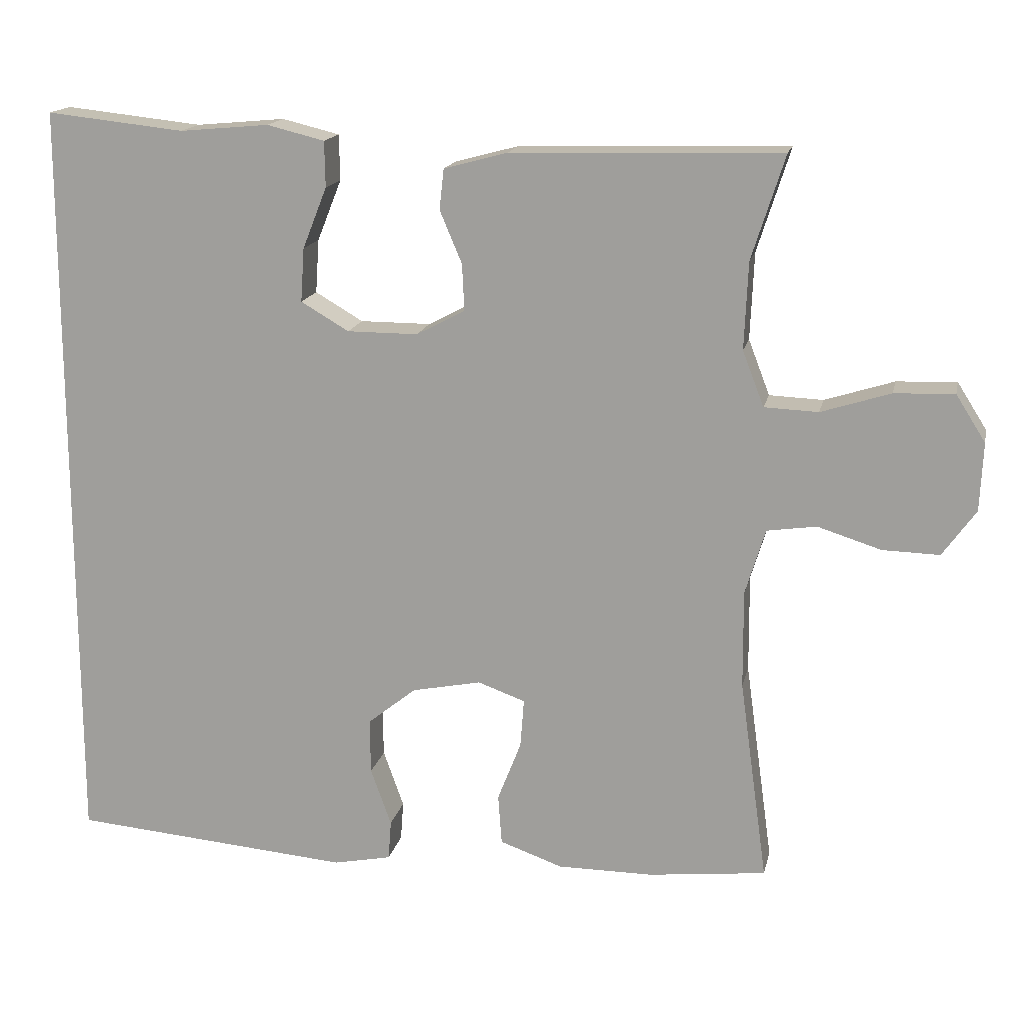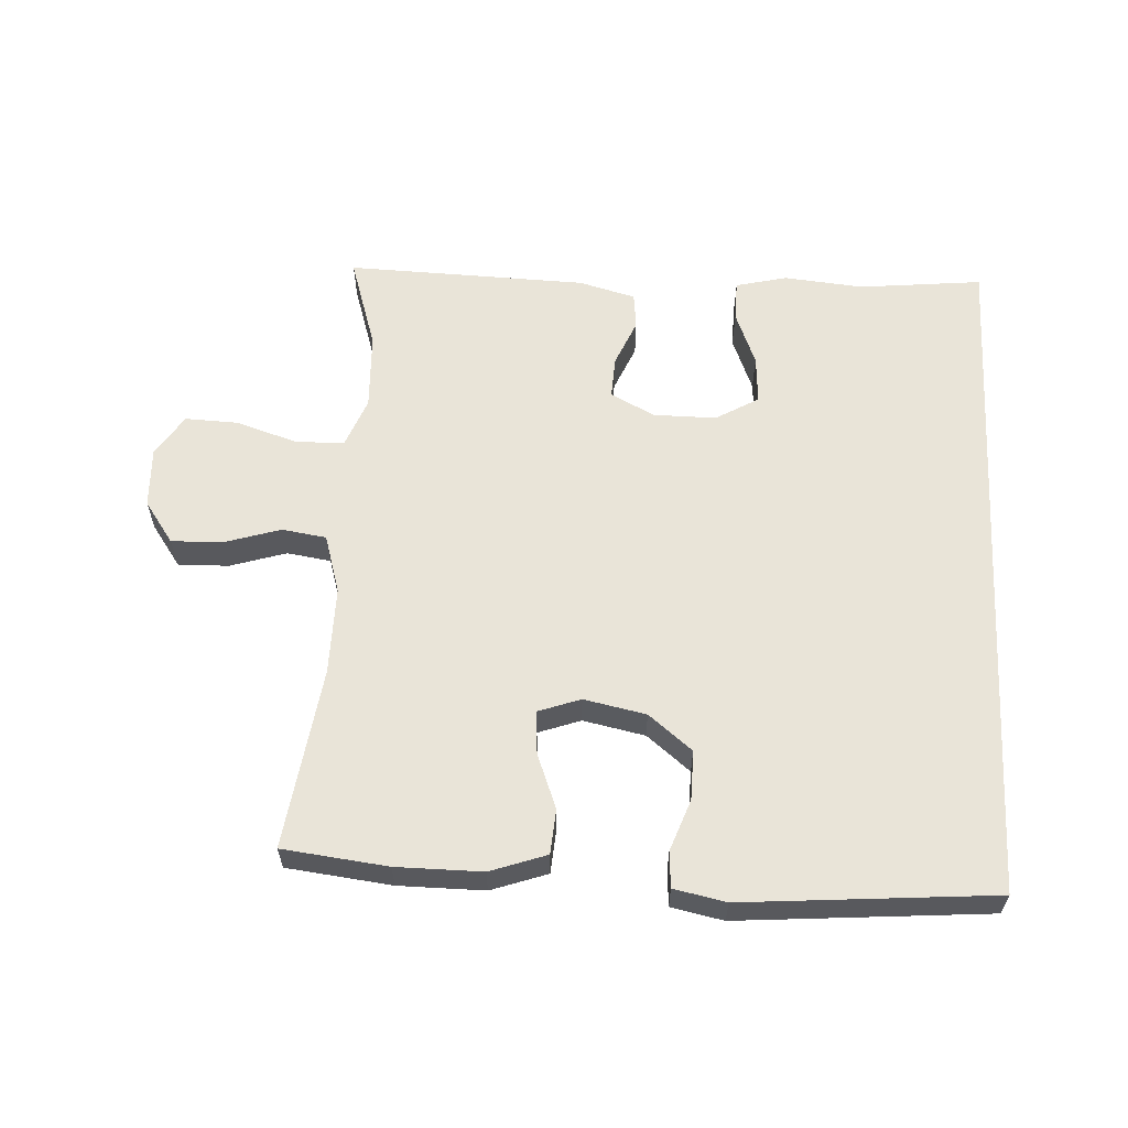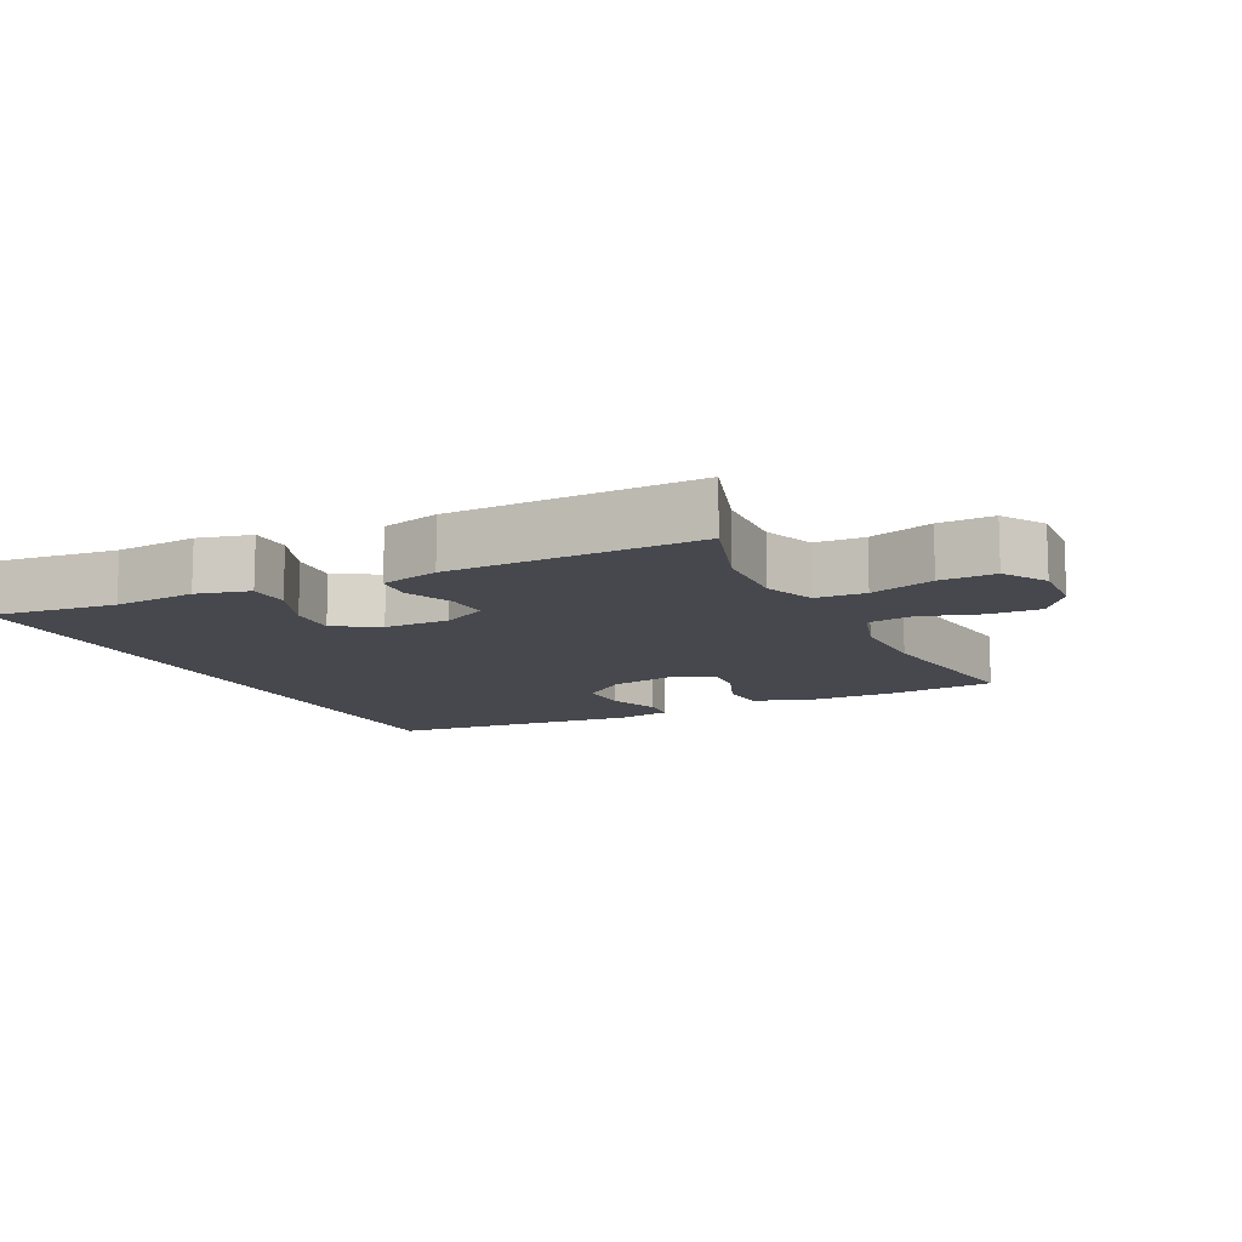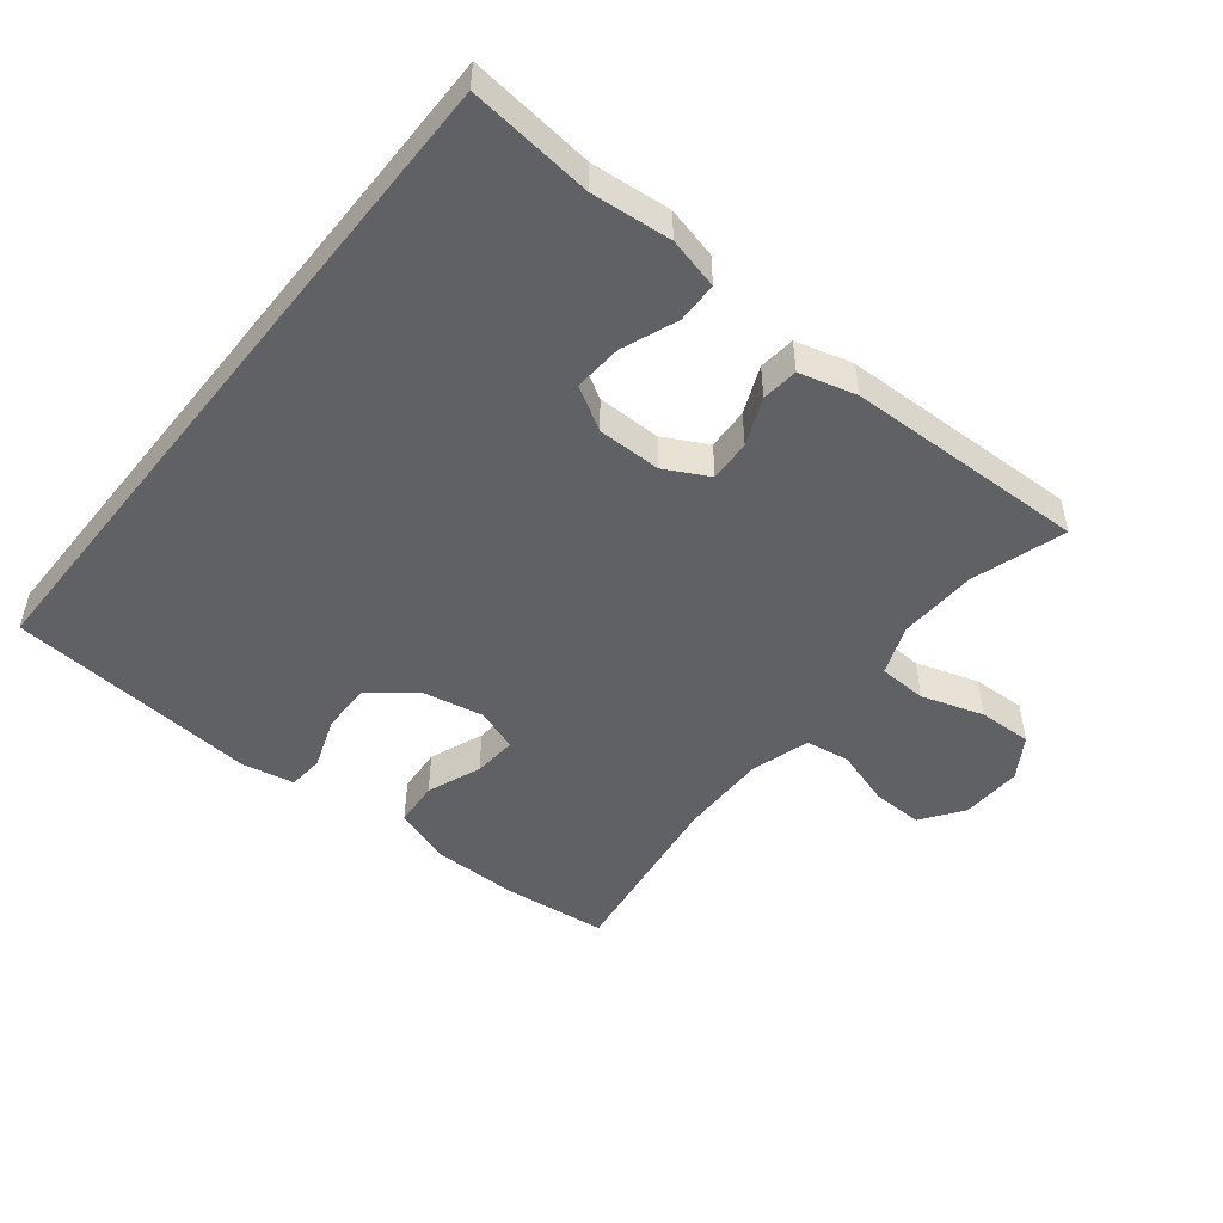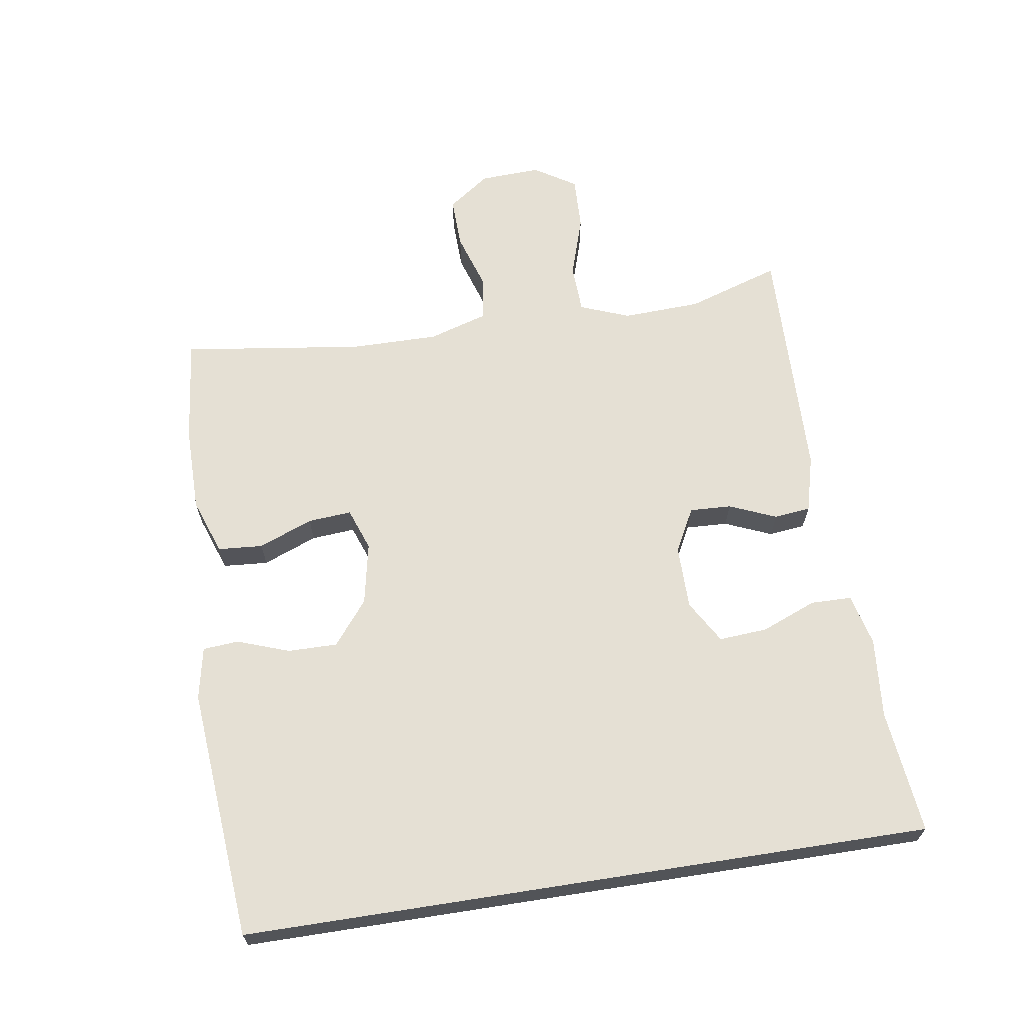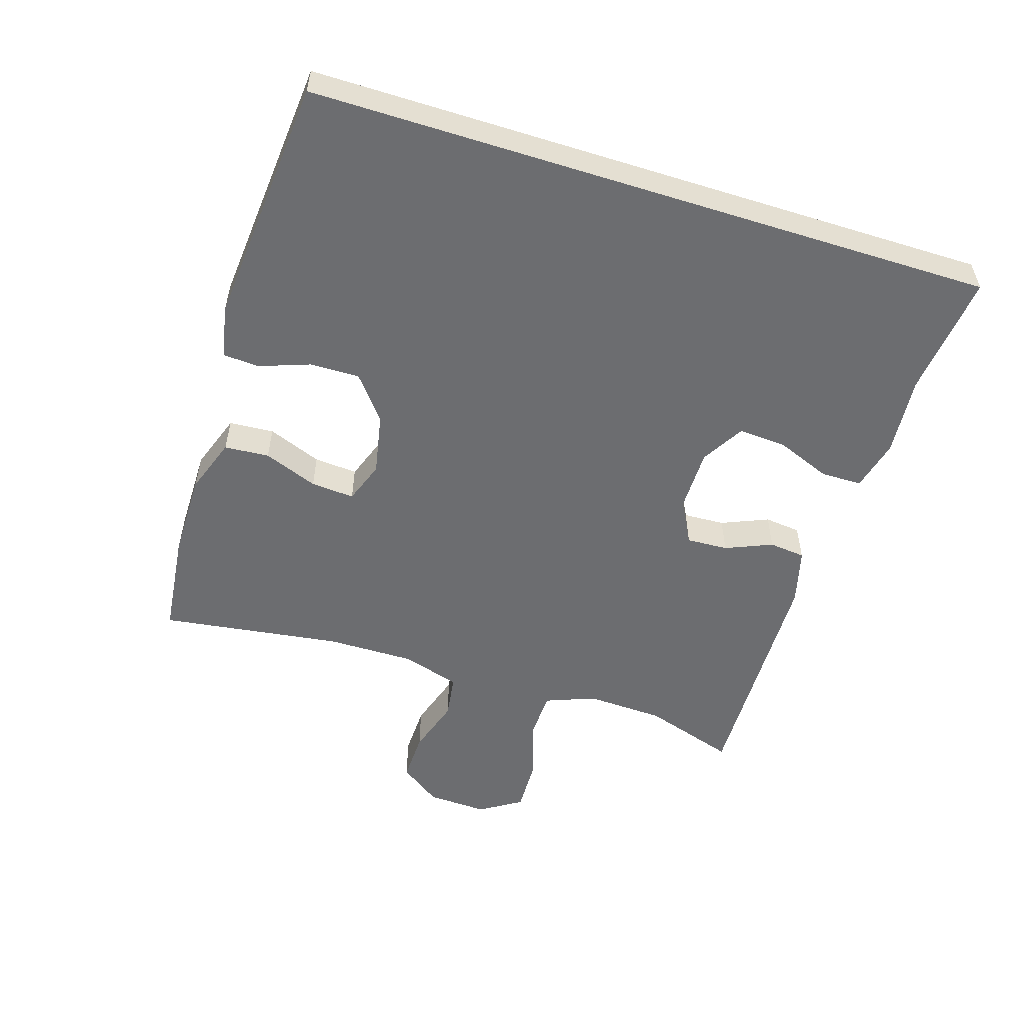
<metadata>
{"format":"obj","ext":"obj","renderer":"f3d","projection":"perspective","resolution":1024,"background":"white","views":[{"elev":16.2,"azim":12.1,"up":"+Z"},{"elev":60.1,"azim":-176.8,"up":"+Y"},{"elev":-11.7,"azim":25.9,"up":"+Y"},{"elev":-49.3,"azim":-38.6,"up":"+Y"},{"elev":65.7,"azim":-98.9,"up":"+Y"},{"elev":-54.0,"azim":-107.6,"up":"+Y"}]}
</metadata>
<code>
v -0.5 0.07 0.527
v -0.313 0.07 0.507
v -0.192 0.07 0.518
v -0.114 0.07 0.499
v -0.113 0.07 0.437
v -0.146 0.07 0.354
v -0.151 0.07 0.281
v -0.086 0.07 0.243
v 0.01 0.07 0.243
v 0.076 0.07 0.278
v 0.073 0.07 0.341
v 0.043 0.07 0.412
v 0.049 0.07 0.467
v 0.135 0.07 0.49
v 0.5 0.07 0.5
v 0.455 0.07 0.359
v 0.45 0.07 0.241
v 0.479 0.07 0.166
v 0.552 0.07 0.163
v 0.646 0.07 0.193
v 0.727 0.07 0.196
v 0.767 0.07 0.133
v 0.763 0.07 0.041
v 0.718 0.07 -0.022
v 0.641 0.07 -0.02
v 0.555 0.07 0.007
v 0.488 0.07 -0.003
v 0.461 0.07 -0.092
v 0.462 0.07 -0.225
v 0.5 0.07 -0.5
v 0.341 0.07 -0.518
v 0.211 0.07 -0.518
v 0.126 0.07 -0.488
v 0.121 0.07 -0.42
v 0.153 0.07 -0.338
v 0.158 0.07 -0.272
v 0.094 0.07 -0.249
v 0 0.07 -0.268
v -0.066 0.07 -0.321
v -0.065 0.07 -0.396
v -0.037 0.07 -0.474
v -0.041 0.07 -0.528
v -0.12 0.07 -0.544
v -0.5 0.07 -0.512
v -0.5 0 0.527
v -0.313 0 0.507
v -0.192 0 0.518
v -0.114 0 0.499
v -0.113 0 0.437
v -0.146 0 0.354
v -0.151 0 0.281
v -0.086 0 0.243
v 0.01 0 0.243
v 0.076 0 0.278
v 0.073 0 0.341
v 0.043 0 0.412
v 0.049 0 0.467
v 0.135 0 0.49
v 0.5 0 0.5
v 0.455 0 0.359
v 0.45 0 0.241
v 0.479 0 0.166
v 0.552 0 0.163
v 0.646 0 0.193
v 0.727 0 0.196
v 0.767 0 0.133
v 0.763 0 0.041
v 0.718 0 -0.022
v 0.641 0 -0.02
v 0.555 0 0.007
v 0.488 0 -0.003
v 0.461 0 -0.092
v 0.462 0 -0.225
v 0.5 0 -0.5
v 0.341 0 -0.518
v 0.211 0 -0.518
v 0.126 0 -0.488
v 0.121 0 -0.42
v 0.153 0 -0.338
v 0.158 0 -0.272
v 0.094 0 -0.249
v 0 0 -0.268
v -0.066 0 -0.321
v -0.065 0 -0.396
v -0.037 0 -0.474
v -0.041 0 -0.528
v -0.12 0 -0.544
v -0.5 0 -0.512
f 43 44 1
f 42 43 1
f 41 42 1
f 40 41 1
f 39 40 1 2
f 38 39 2
f 37 38 2
f 36 37 2
f 33 34 35
f 32 33 35
f 31 32 35
f 30 31 35
f 29 30 35
f 28 29 35 36
f 27 28 36
f 24 25 26
f 23 24 26
f 22 23 26
f 21 22 26
f 20 21 26
f 19 20 26
f 18 19 26 27
f 17 18 27 36
f 14 15 16
f 13 14 16
f 12 13 16
f 11 12 16
f 16 17 36
f 11 16 36
f 10 11 36
f 4 5 6
f 3 4 6
f 2 3 6
f 2 6 7
f 36 2 7
f 9 10 36
f 8 9 36
f 7 8 36
f 45 88 87
f 45 87 86
f 45 86 85
f 45 85 84
f 46 45 84 83
f 46 83 82
f 46 82 81
f 46 81 80
f 79 78 77
f 79 77 76
f 79 76 75
f 79 75 74
f 79 74 73
f 80 79 73 72
f 80 72 71
f 70 69 68
f 70 68 67
f 70 67 66
f 70 66 65
f 70 65 64
f 70 64 63
f 71 70 63 62
f 80 71 62 61
f 60 59 58
f 60 58 57
f 60 57 56
f 60 56 55
f 80 61 60
f 80 60 55
f 80 55 54
f 50 49 48
f 50 48 47
f 50 47 46
f 51 50 46
f 51 46 80
f 80 54 53
f 80 53 52
f 80 52 51
f 1 45 46 2
f 2 46 47 3
f 3 47 48 4
f 4 48 49 5
f 5 49 50 6
f 6 50 51 7
f 7 51 52 8
f 8 52 53 9
f 9 53 54 10
f 10 54 55 11
f 11 55 56 12
f 12 56 57 13
f 13 57 58 14
f 14 58 59 15
f 15 59 60 16
f 16 60 61 17
f 17 61 62 18
f 18 62 63 19
f 19 63 64 20
f 20 64 65 21
f 21 65 66 22
f 22 66 67 23
f 23 67 68 24
f 24 68 69 25
f 25 69 70 26
f 26 70 71 27
f 27 71 72 28
f 28 72 73 29
f 29 73 74 30
f 30 74 75 31
f 31 75 76 32
f 32 76 77 33
f 33 77 78 34
f 34 78 79 35
f 35 79 80 36
f 36 80 81 37
f 37 81 82 38
f 38 82 83 39
f 39 83 84 40
f 40 84 85 41
f 41 85 86 42
f 42 86 87 43
f 43 87 88 44
f 44 88 45 1

</code>
